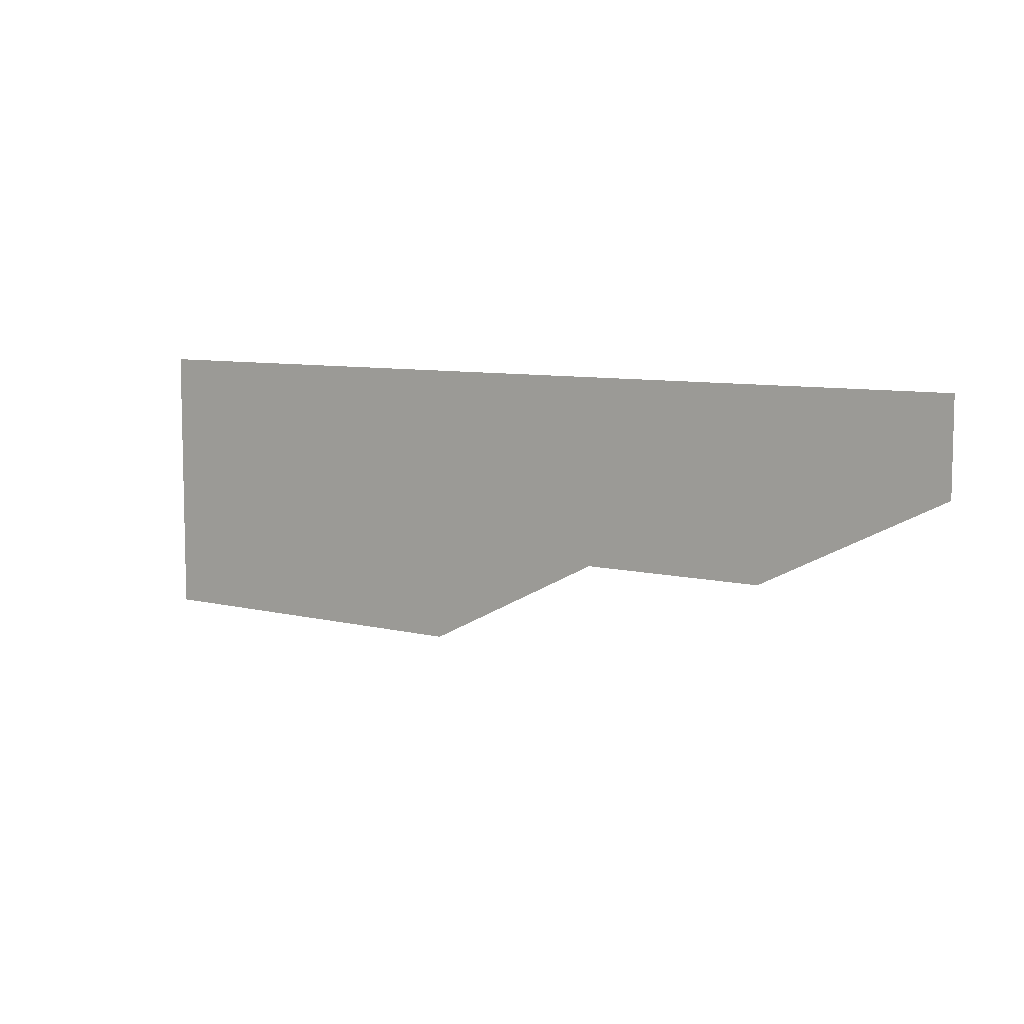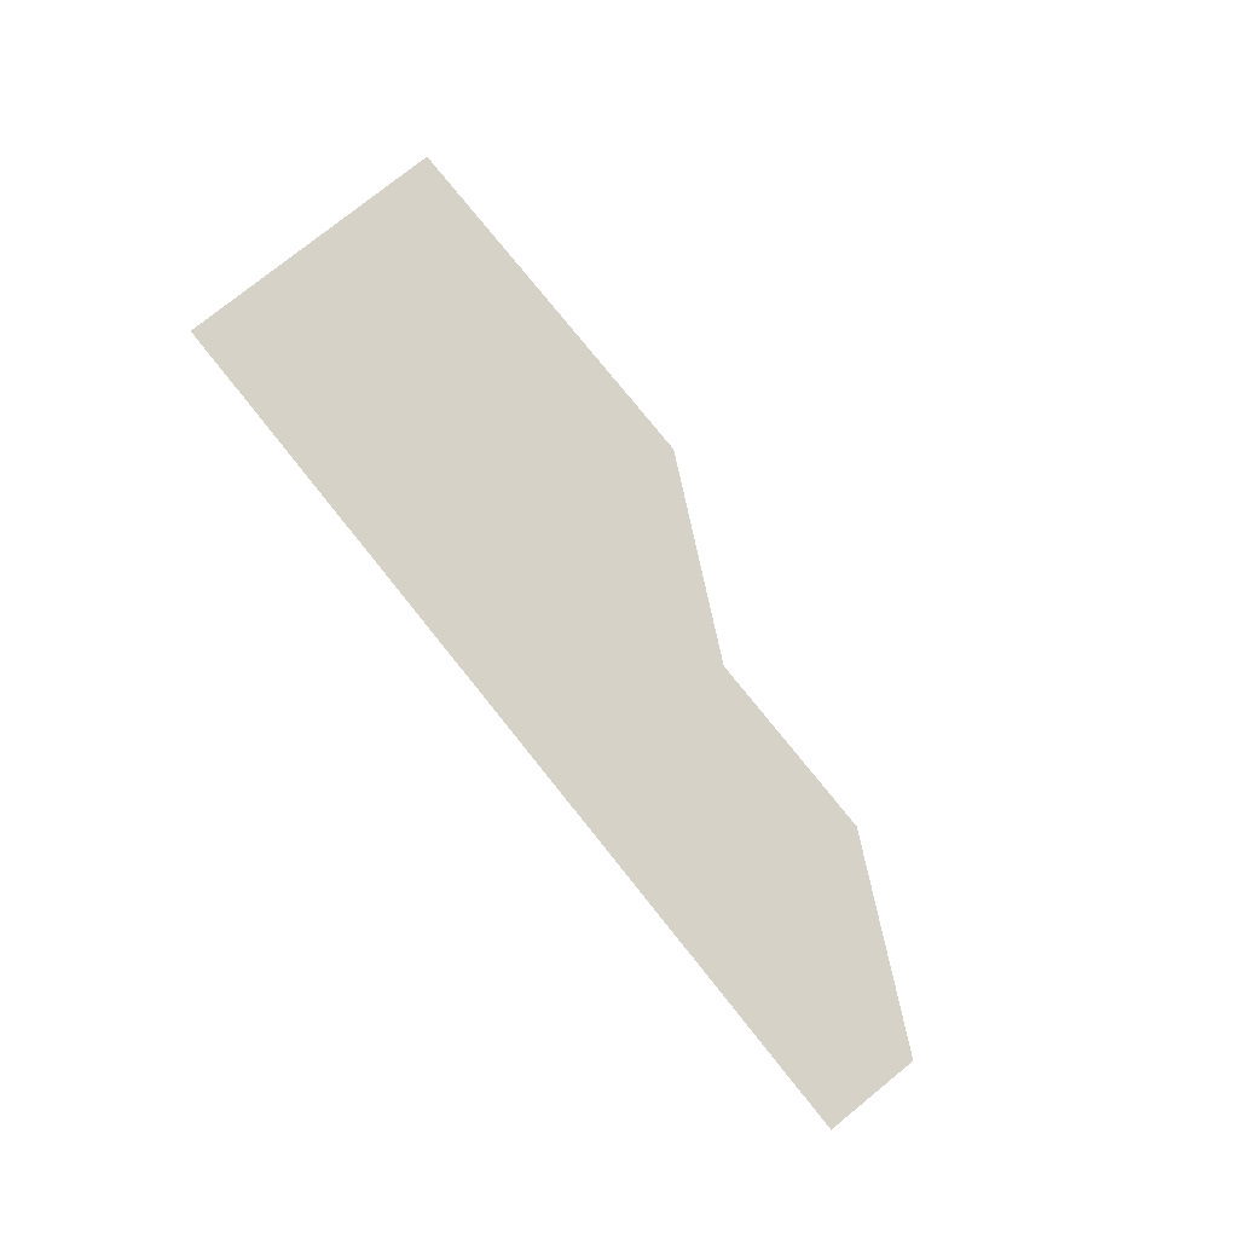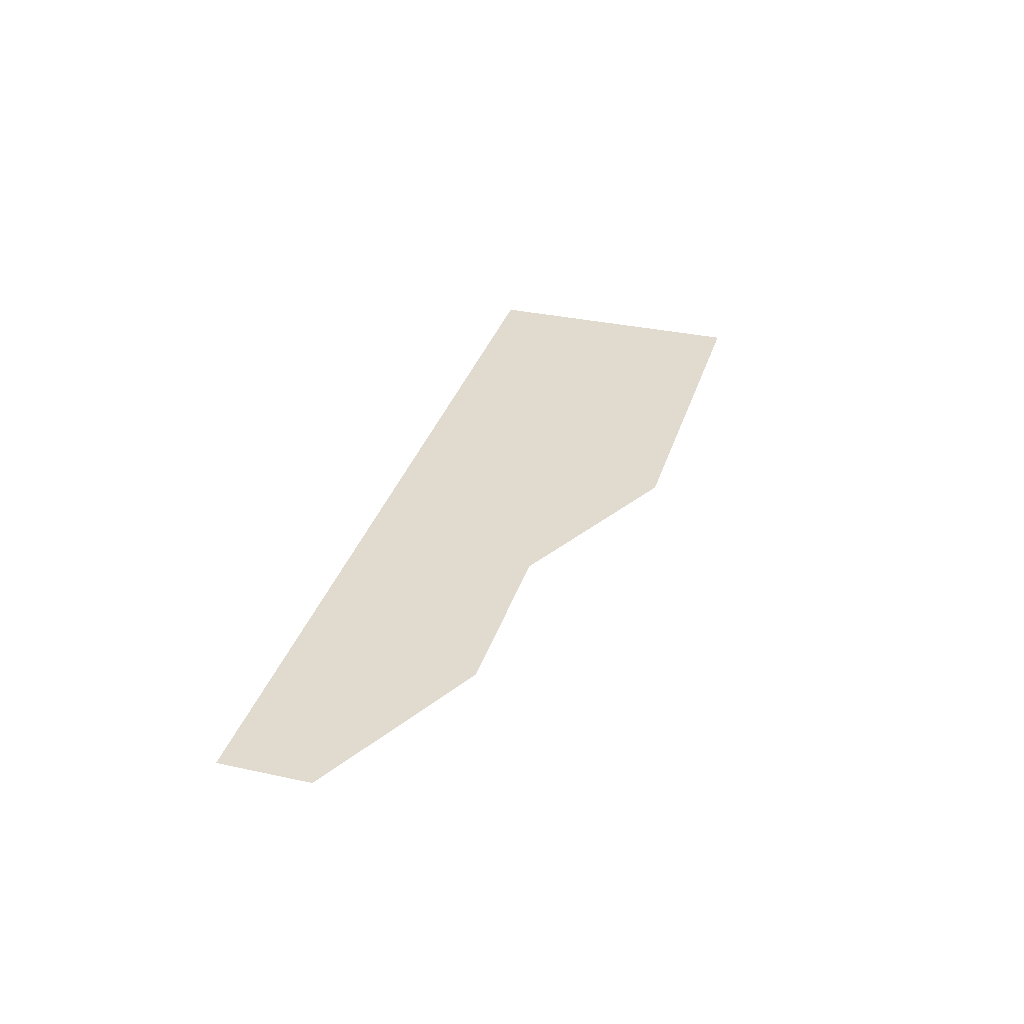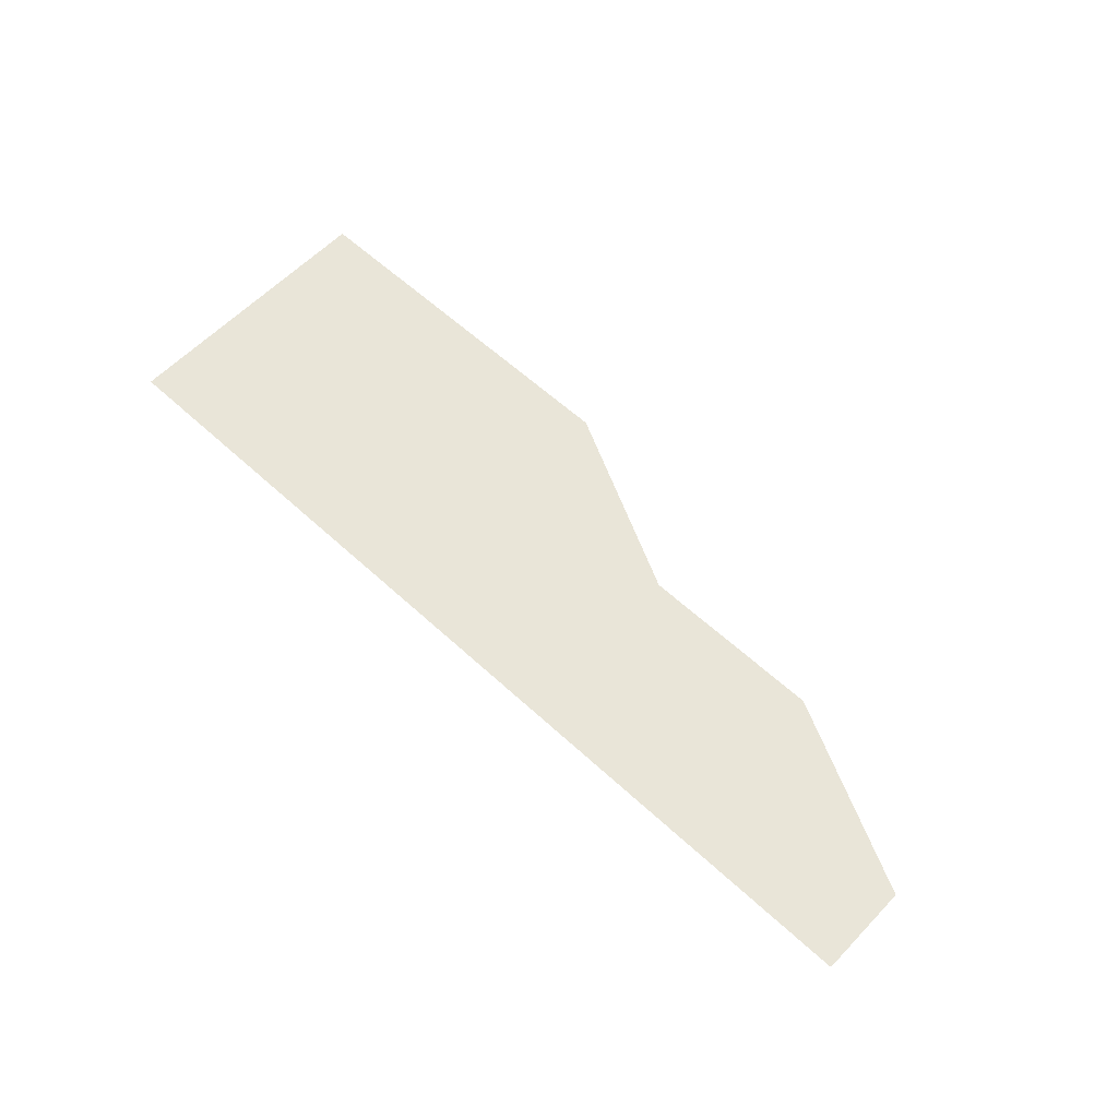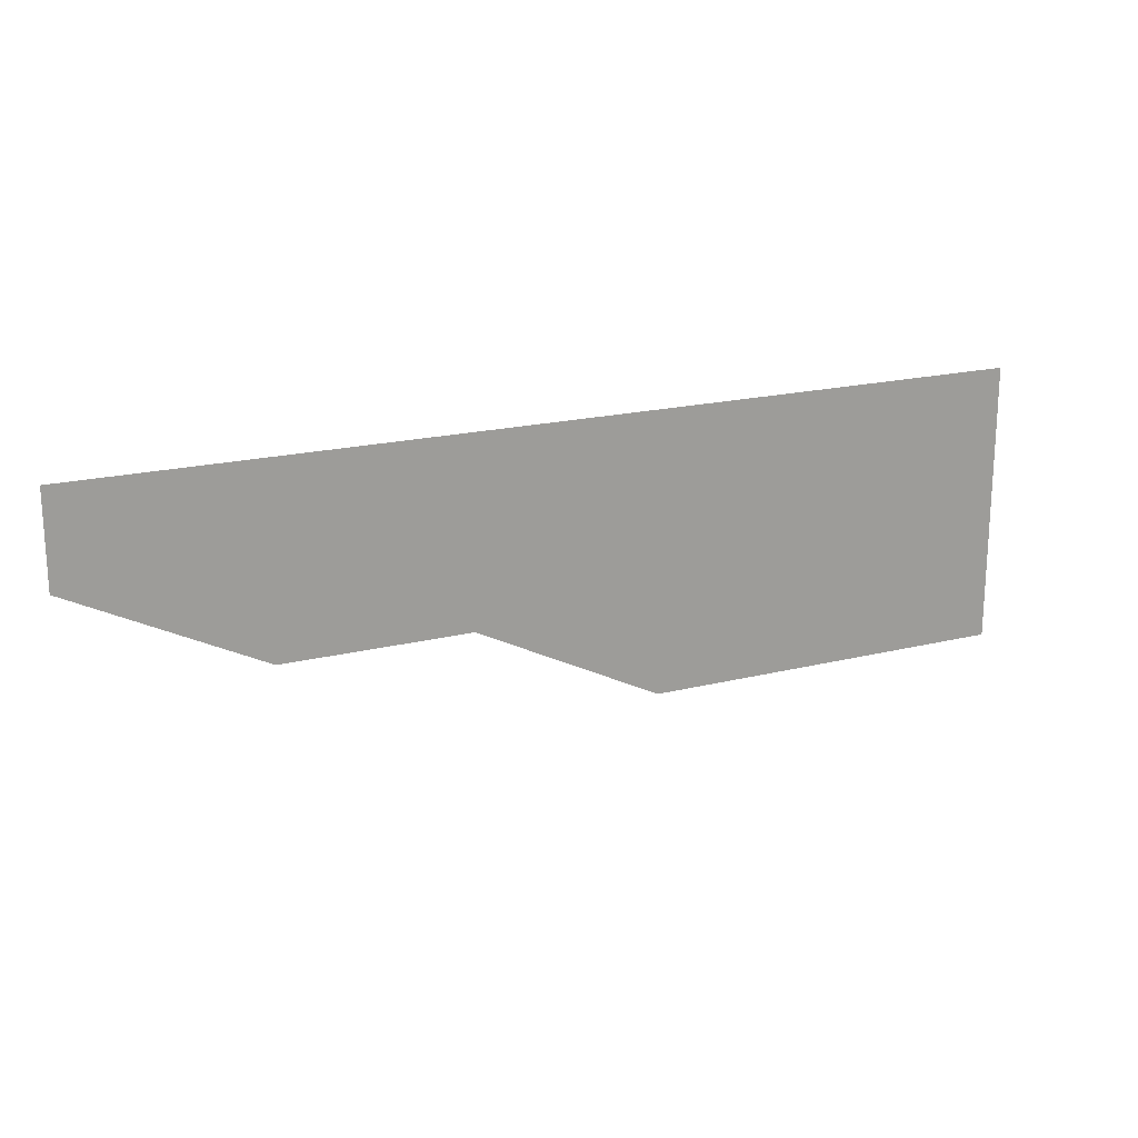
<metadata>
{"format":"obj","ext":"obj","renderer":"f3d","projection":"perspective","resolution":1024,"background":"white","views":[{"elev":7.8,"azim":-144.6,"up":"+Y"},{"elev":78.0,"azim":-128.8,"up":"+Z"},{"elev":33.7,"azim":-73.5,"up":"+Z"},{"elev":59.7,"azim":-136.6,"up":"+Z"},{"elev":19.3,"azim":-25.0,"up":"+Y"}]}
</metadata>
<code>
g default
v -40 -20 0
v 40 -60 0
v 40 -20 0
v 120 -60 0
v 120 -20 0
v 200 -60 0
v 200 -20 0
v -200 20 0
v -120 -20 0
v -120 20 0
v -40 20 0
v 40 20 0
v 120 20 0
v 200 20 0
v -200 60 0
v -120 60 0
v -40 60 0
v 40 60 0
v 120 60 0
v 200 60 0
g Tapestry_First_Piece_7
f 1 2 3
f 2 4 3
f 3 4 5
f 4 6 5
f 5 6 7
f 8 9 10
f 9 1 10
f 10 1 11
f 1 3 11
f 11 3 12
f 3 5 12
f 12 5 13
f 5 7 13
f 13 7 14
f 8 10 15
f 15 10 16
f 10 11 16
f 16 11 17
f 11 12 17
f 17 12 18
f 12 13 18
f 18 13 19
f 13 14 19
f 19 14 20

</code>
